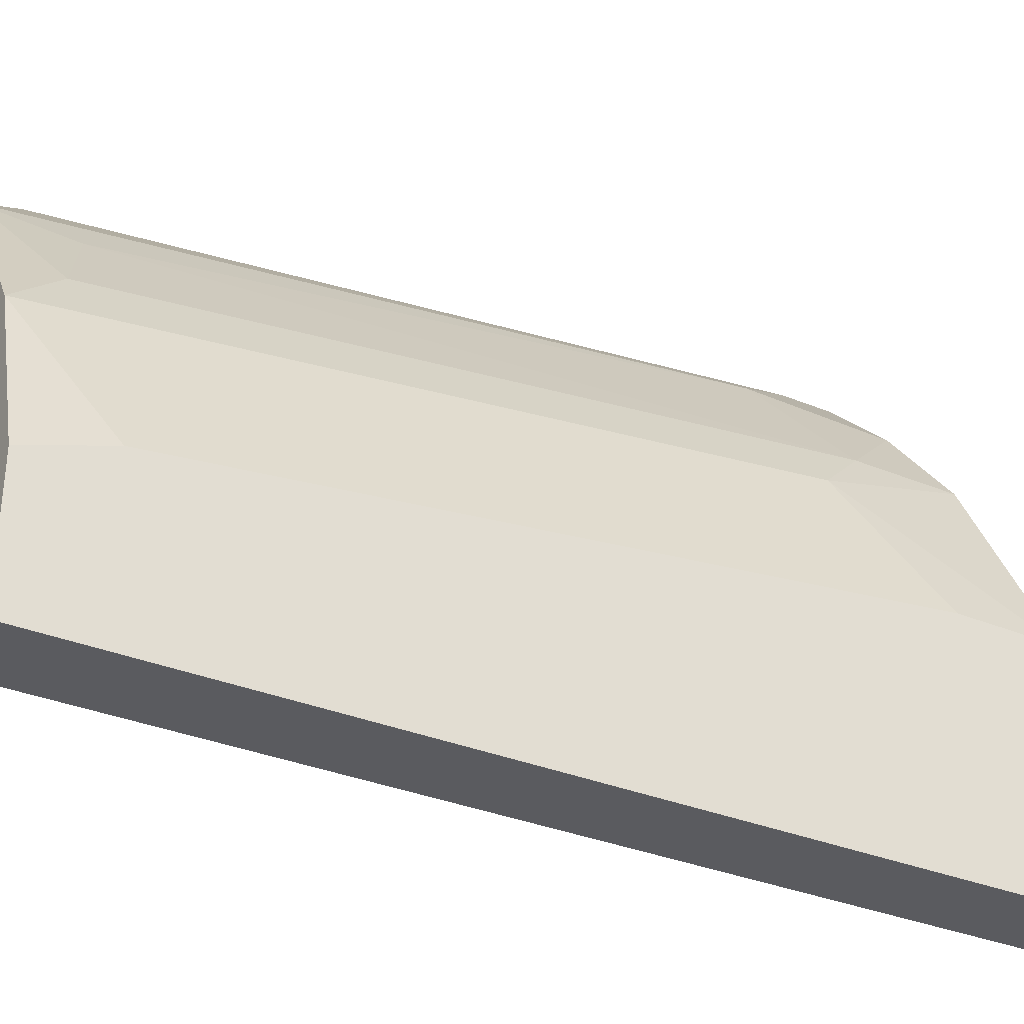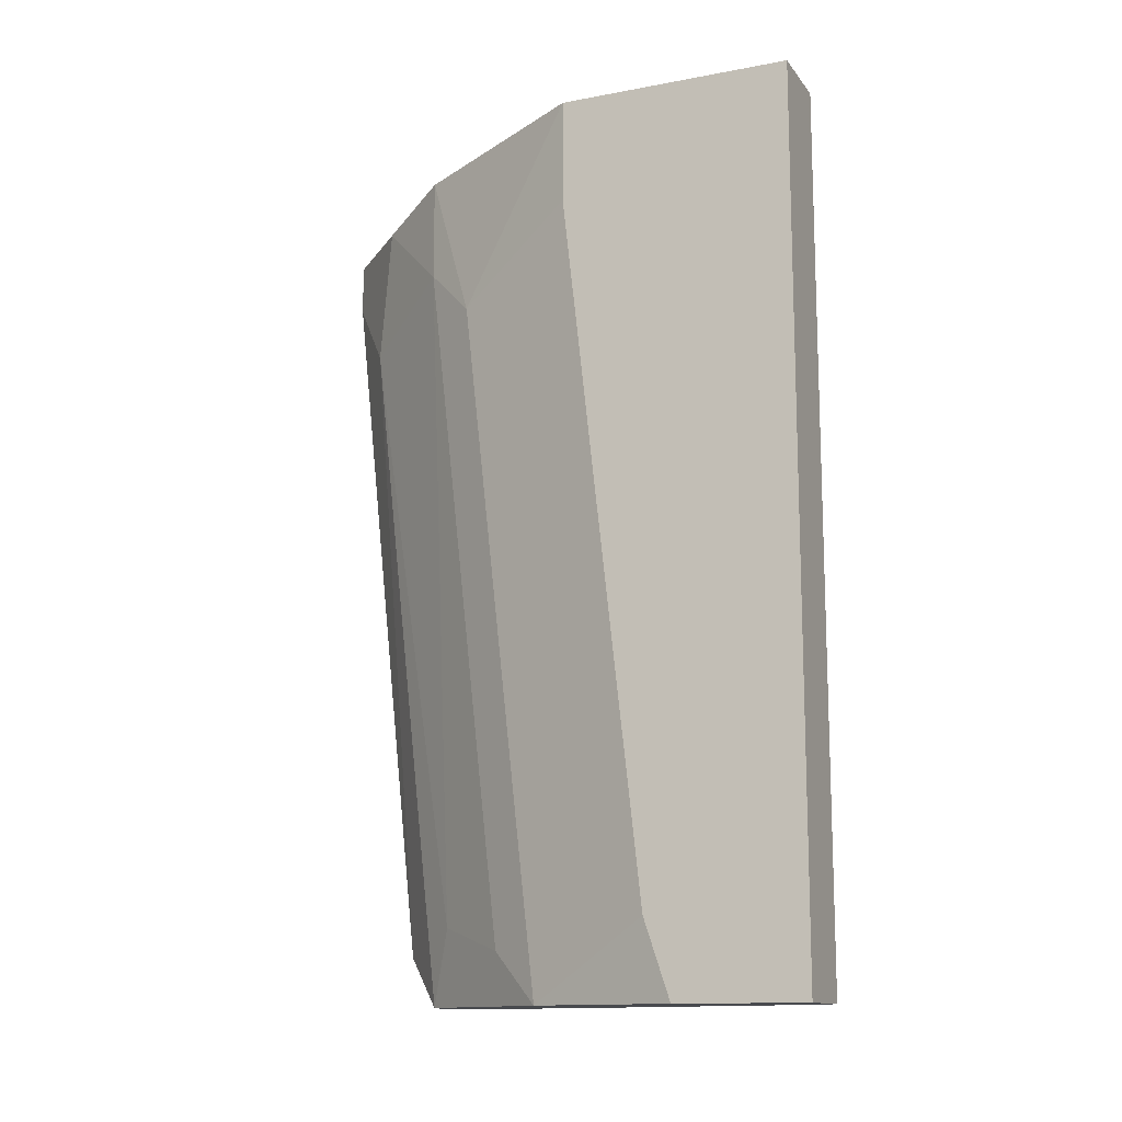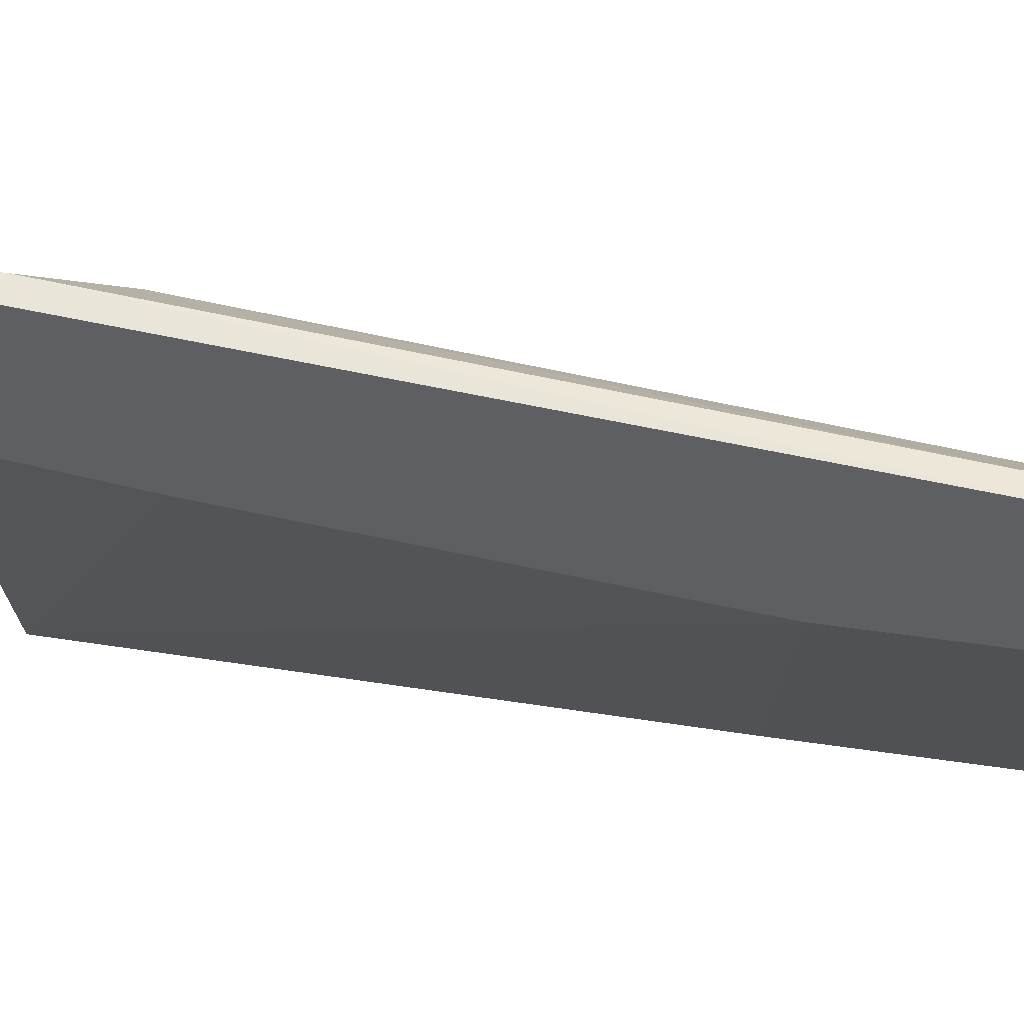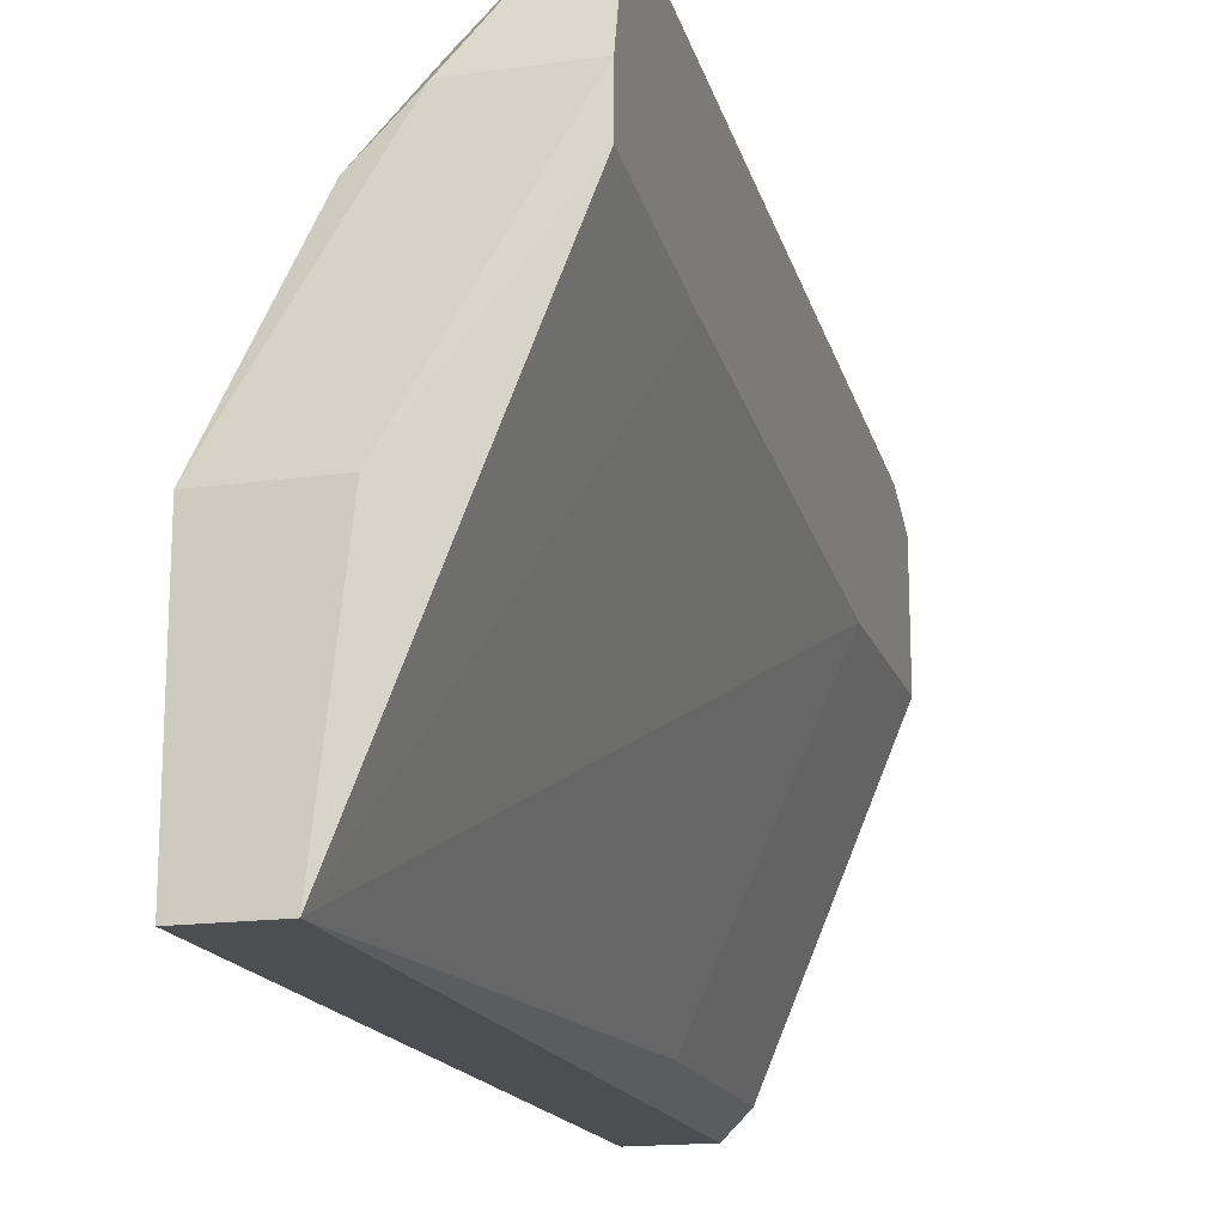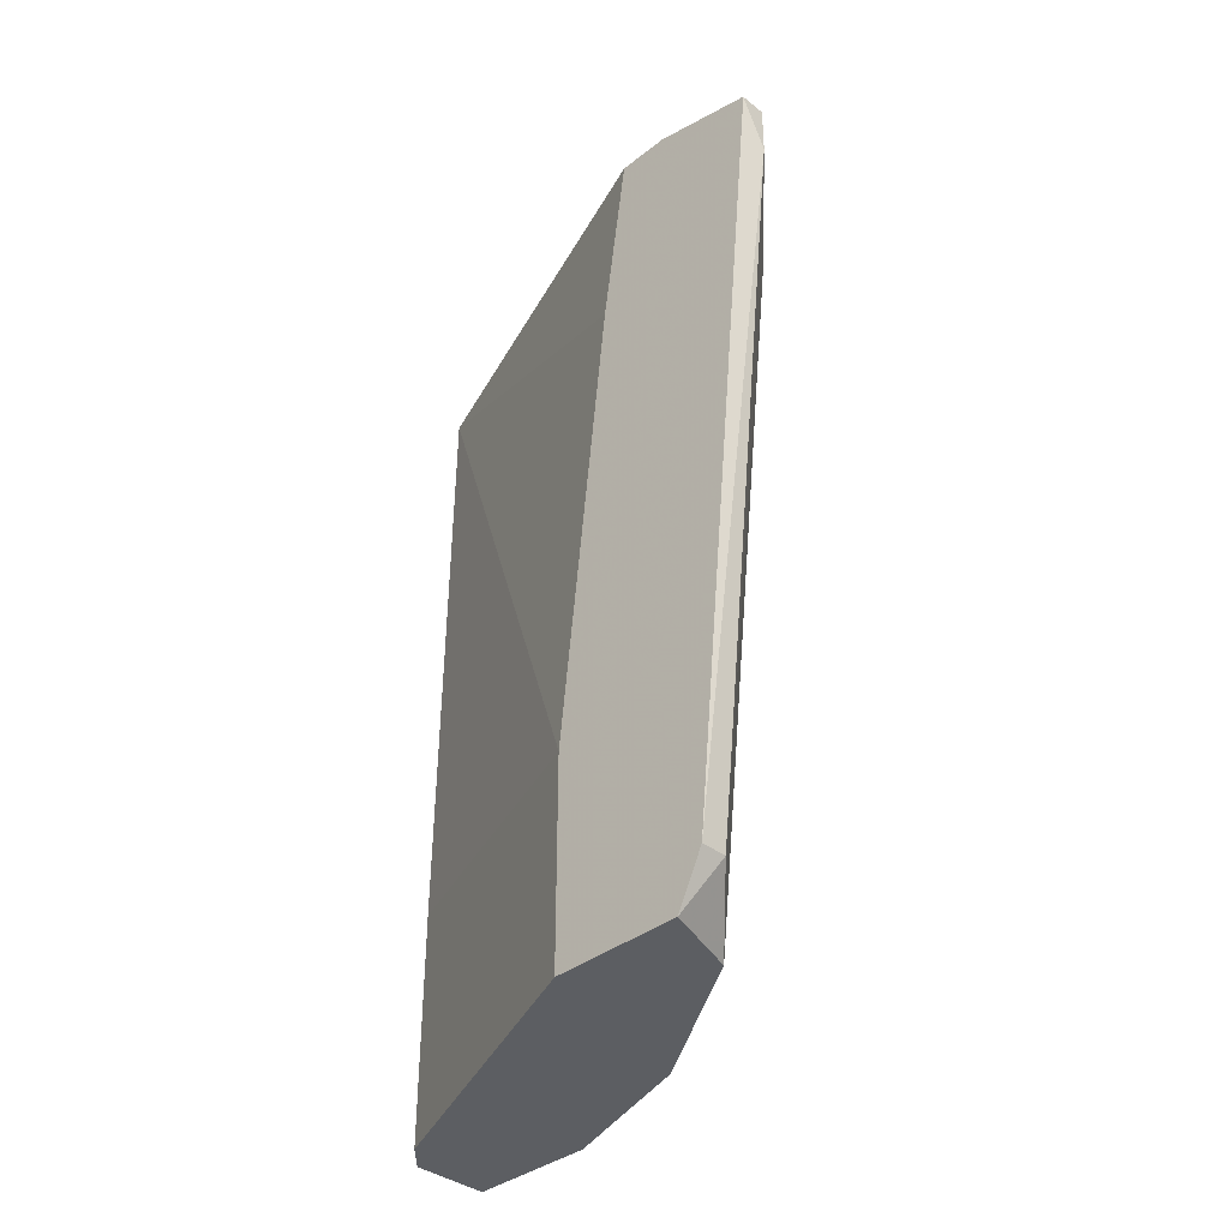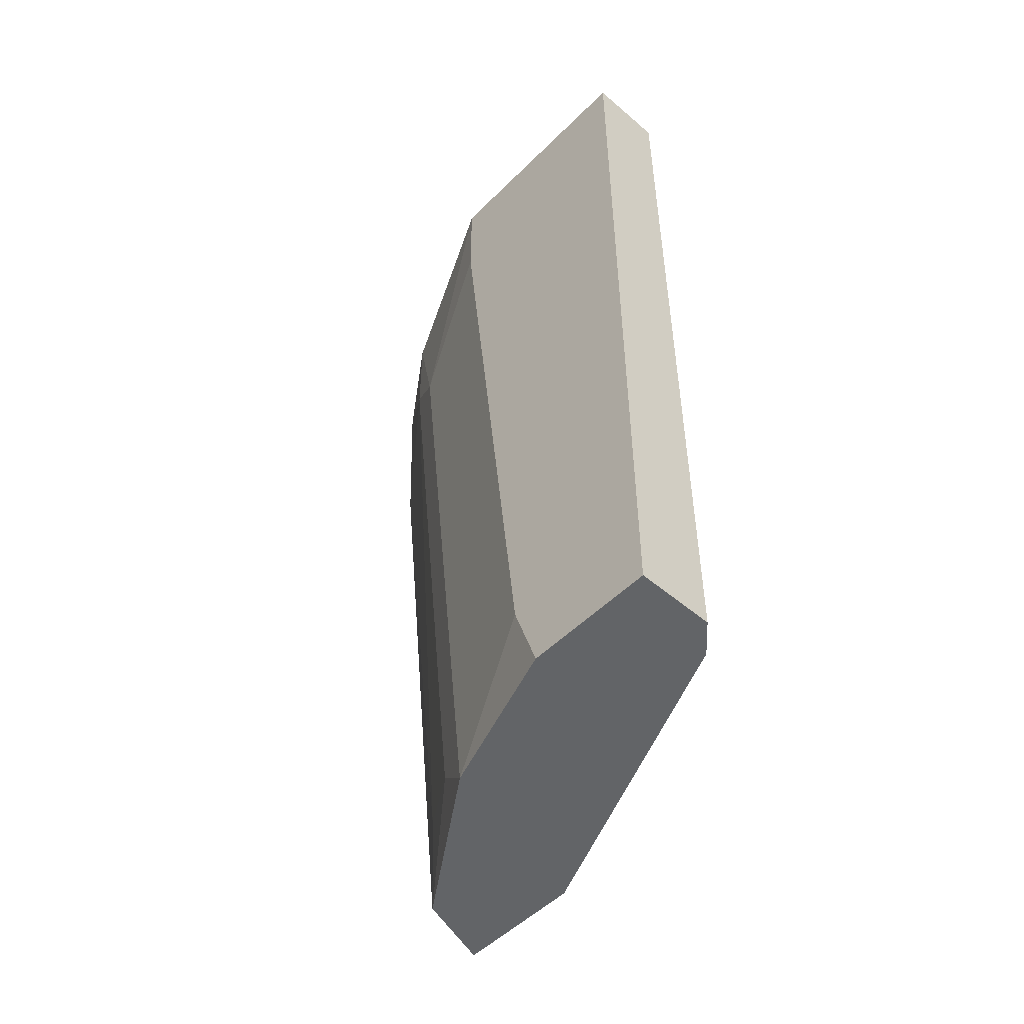
<metadata>
{"format":"obj","ext":"obj","renderer":"f3d","projection":"perspective","resolution":1024,"background":"white","views":[{"elev":-32.8,"azim":60.1,"up":"+Z"},{"elev":-13.1,"azim":113.2,"up":"+Y"},{"elev":48.2,"azim":-80.6,"up":"+Z"},{"elev":-16.9,"azim":-164.4,"up":"+Z"},{"elev":-37.6,"azim":-45.1,"up":"+Y"},{"elev":-51.1,"azim":137.1,"up":"+Y"}]}
</metadata>
<code>
v 0.02102 0.01081 0.01615
v 0.02102 -0.01341 0.01346
v 0.01563 0.0153 0.02333
v 0.01563 0.01351 0.02333
v 0.01563 -0.01162 0.02064
v 0.02281 -0.01072 0.008974
v 0.02281 0.0171 0.01167
v 0.02281 0.0171 0.003589
v 0.02281 0.01351 0.01167
v 0.02281 -0.01341 0.008076
v 0.02281 -0.01341 0.003589
v 0.01922 -0.005332 0.004488
v 0.01922 0.0171 0.01167
v 0.01922 -0.01341 0.004488
v 0.01743 0.01081 0.02153
v 0.01743 -0.01341 0.01884
v 0.01474 -0.006231 0.01525
v 0.01474 0.009916 0.01705
v 0.01474 0.0153 0.02333
v 0.01474 -0.01341 0.01974
v 0.01474 -0.01341 0.01525
v 0.01474 0.0162 0.01794
v 0.01474 0.0162 0.01974
v 0.01474 -0.01162 0.02064
v 0.02012 0.01261 0.01794
v 0.02012 0.0171 0.003589
v 0.02012 -0.01341 0.003589
v 0.02012 0.0162 0.01794
v 0.02012 -0.01162 0.01525
v 0.01833 -0.01072 0.01794
v 0.01833 0.0153 0.02064
v 0.01833 0.0162 0.01974
f 2 6 1
f 25 2 1
f 1 6 9
f 7 1 9
f 1 7 28
f 25 1 28
f 6 2 10
f 2 11 10
f 2 14 11
f 14 2 20
f 20 2 16
f 16 2 29
f 2 25 29
f 15 3 4
f 3 19 4
f 3 15 31
f 19 3 23
f 23 3 32
f 3 31 32
f 5 15 4
f 24 5 4
f 19 24 4
f 5 16 15
f 20 16 5
f 20 5 24
f 6 7 9
f 11 7 6
f 11 6 10
f 8 7 11
f 7 8 26
f 7 13 23
f 7 26 13
f 7 23 32
f 28 7 32
f 8 11 26
f 11 14 27
f 26 11 27
f 14 17 12
f 26 14 12
f 17 26 12
f 13 22 23
f 26 22 13
f 14 21 17
f 14 20 21
f 14 26 27
f 15 16 30
f 25 15 30
f 15 25 31
f 16 29 30
f 17 22 18
f 26 17 18
f 21 22 17
f 22 26 18
f 20 19 22
f 19 20 24
f 22 19 23
f 20 22 21
f 25 28 31
f 29 25 30
f 31 28 32

</code>
